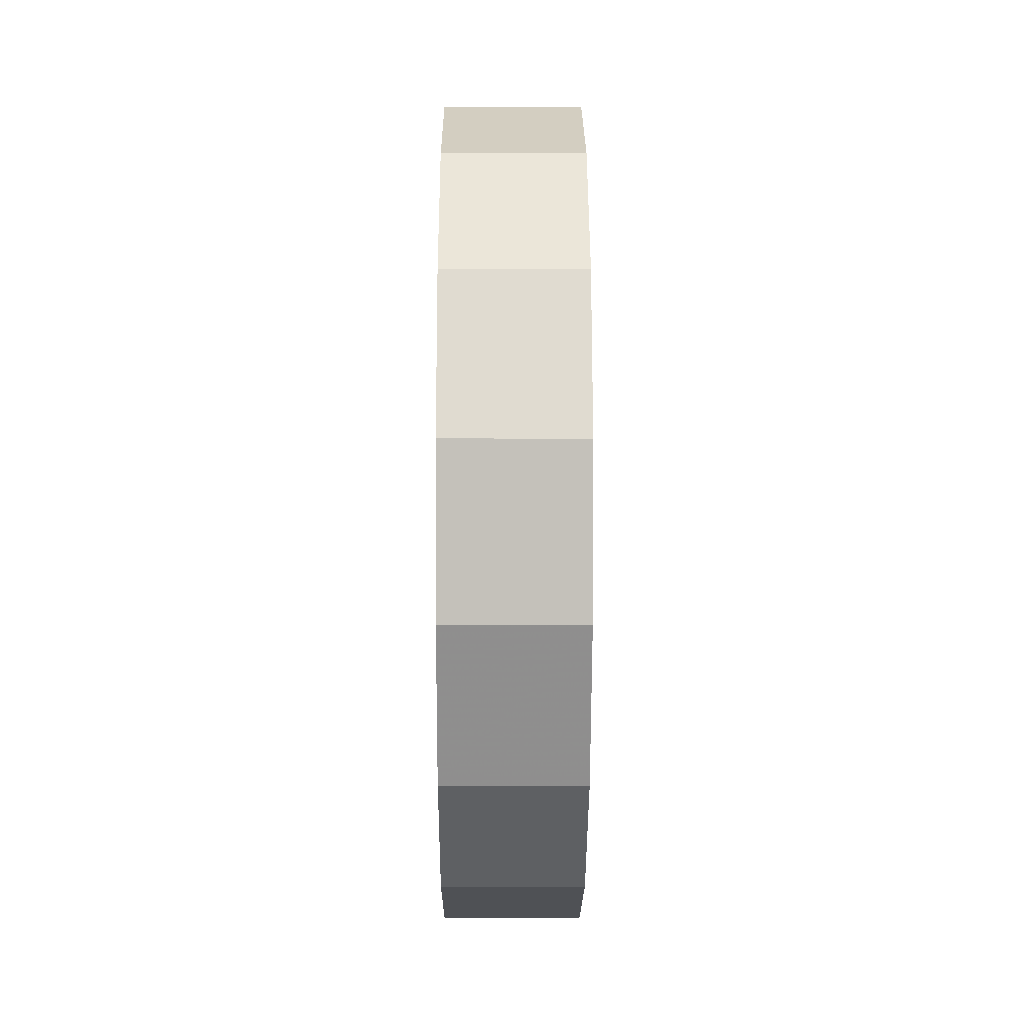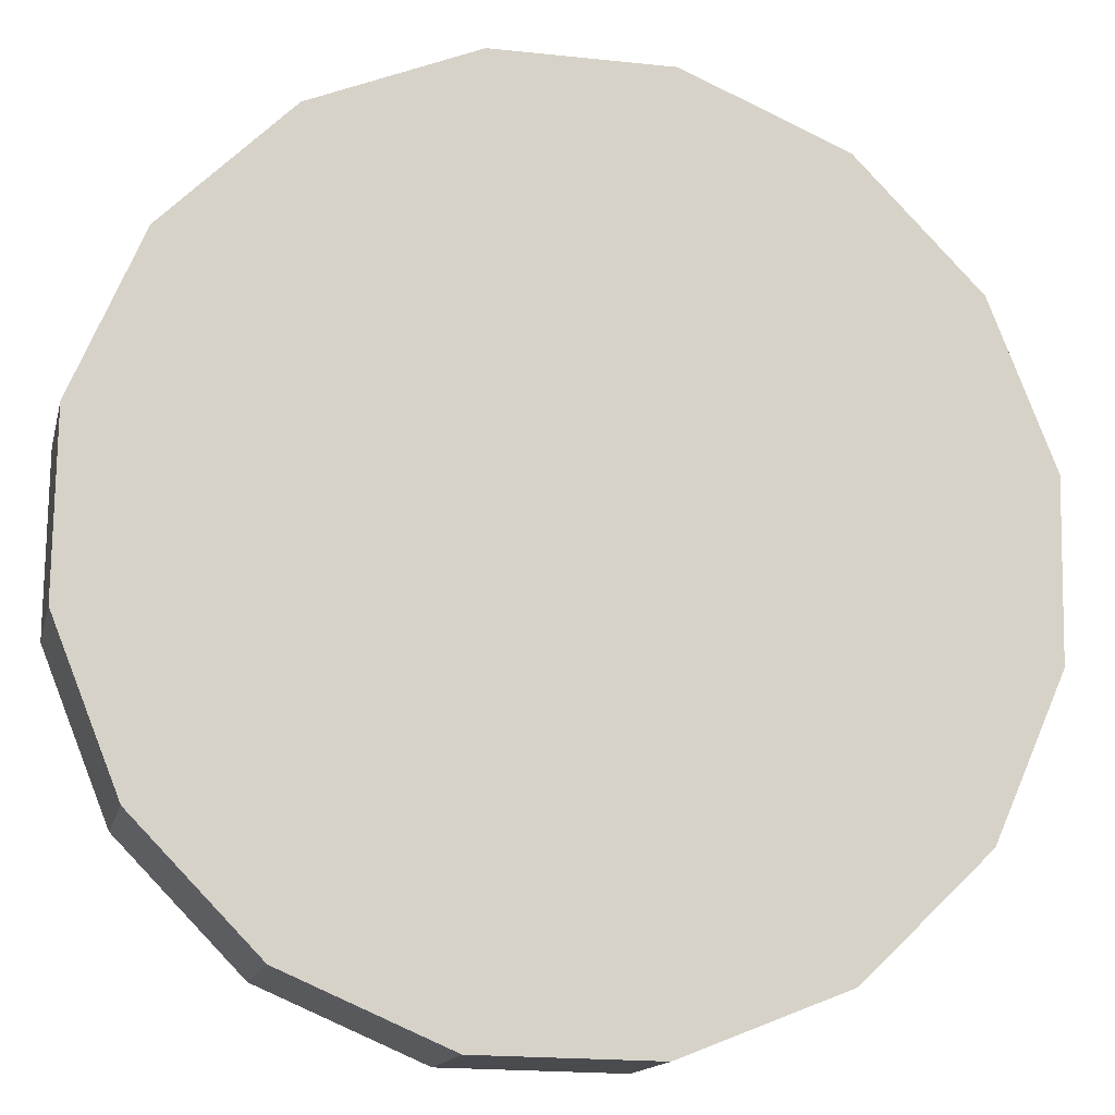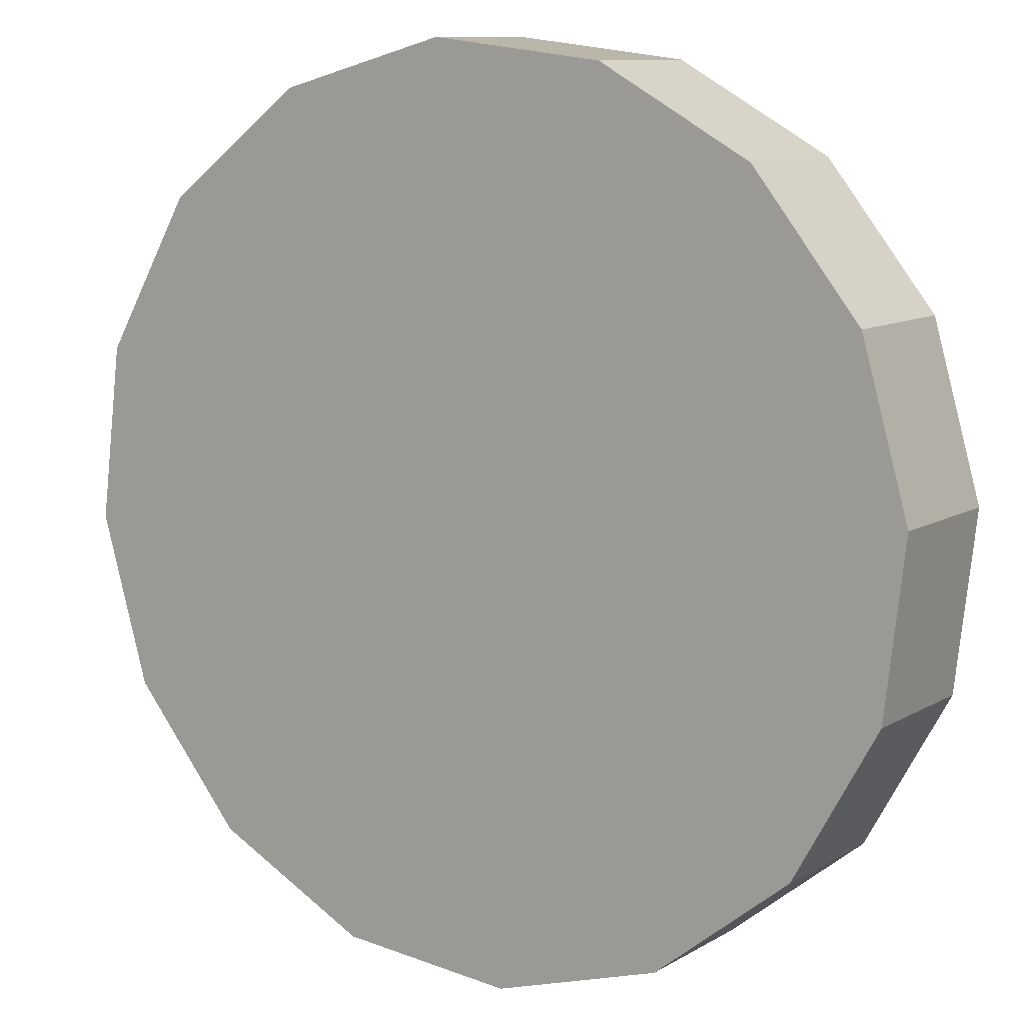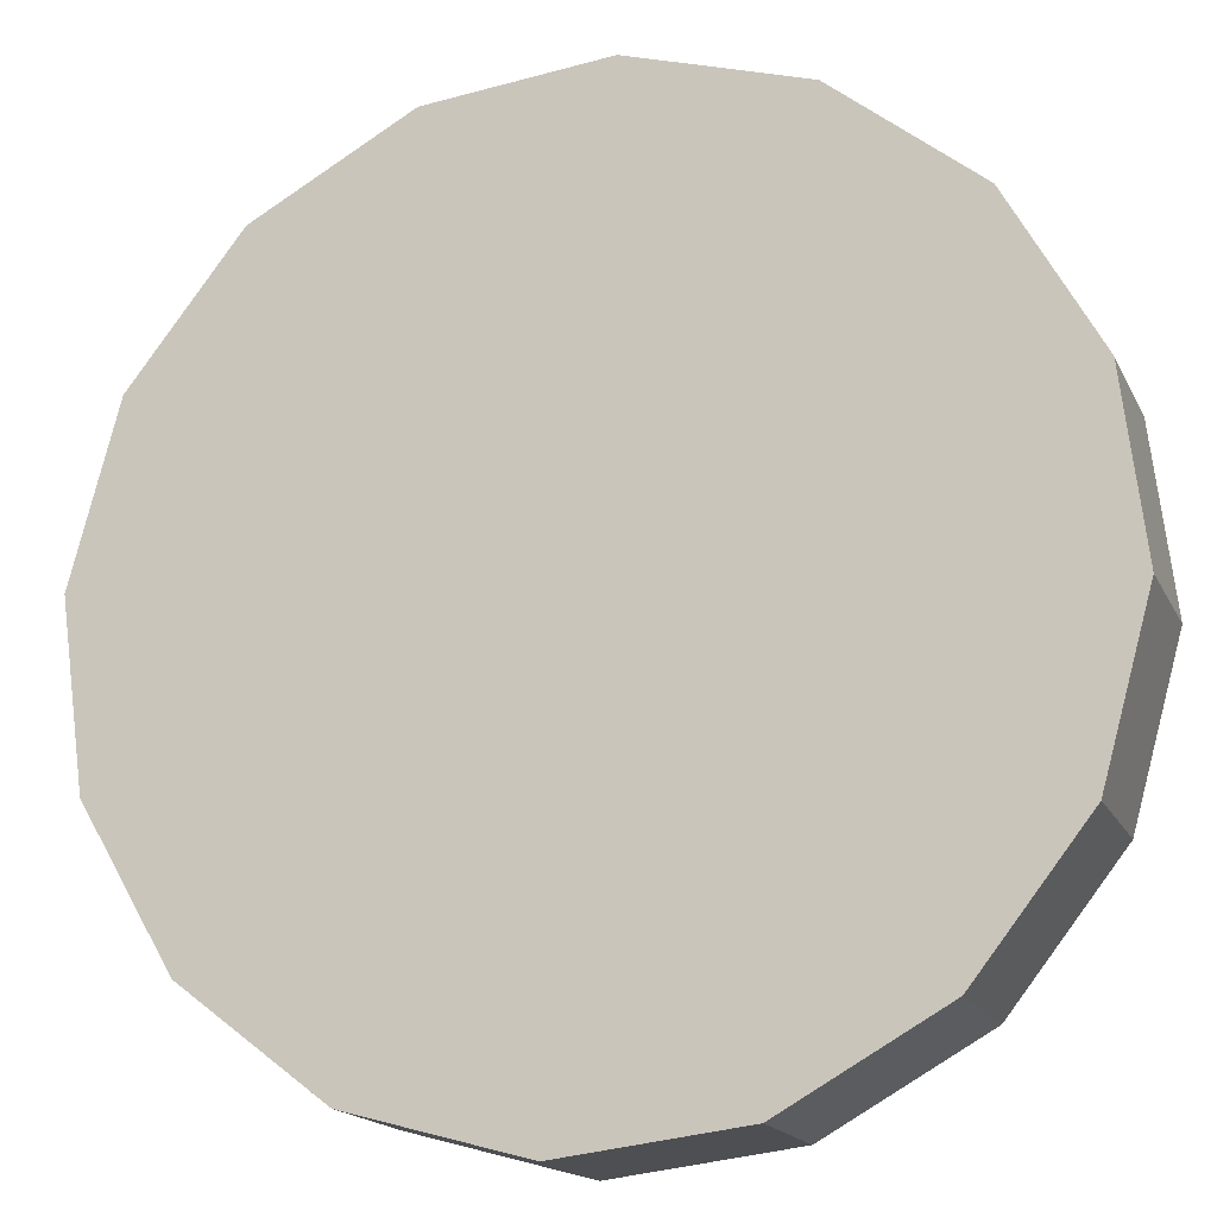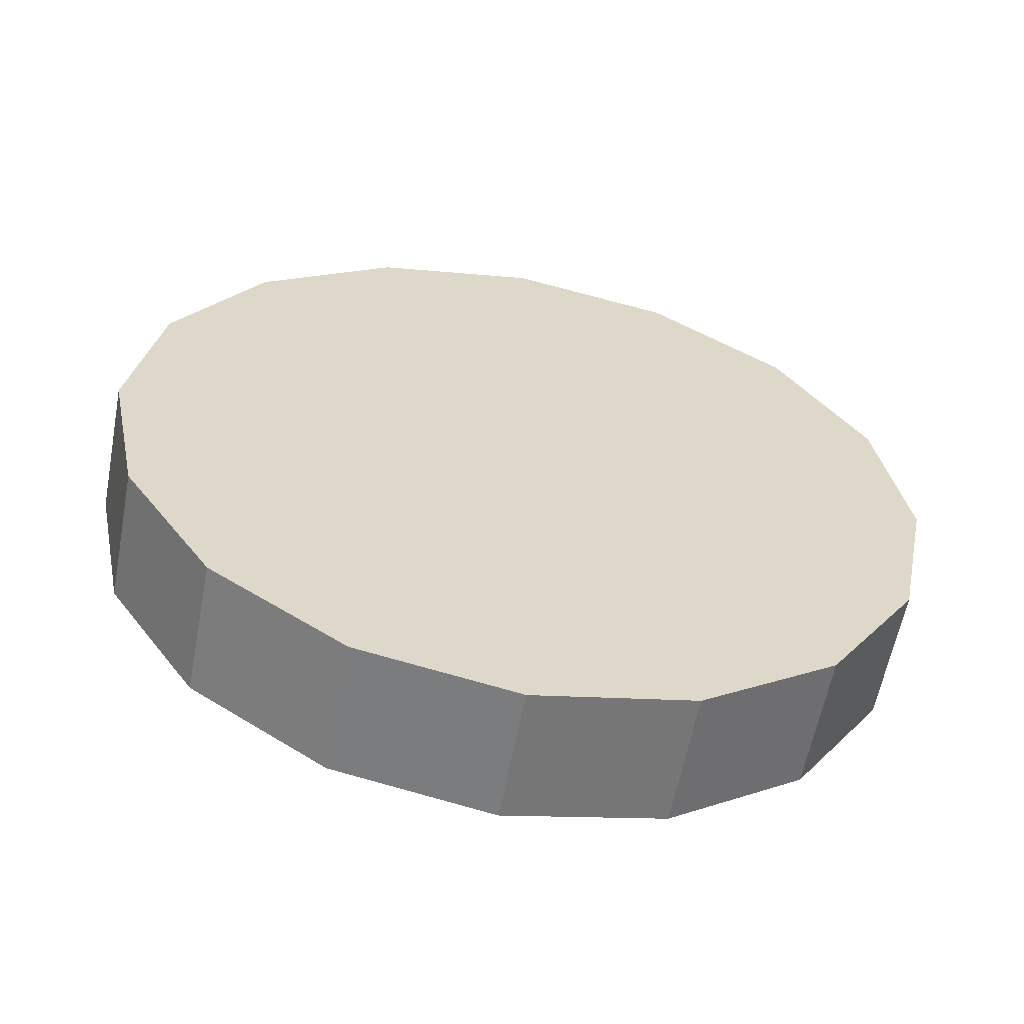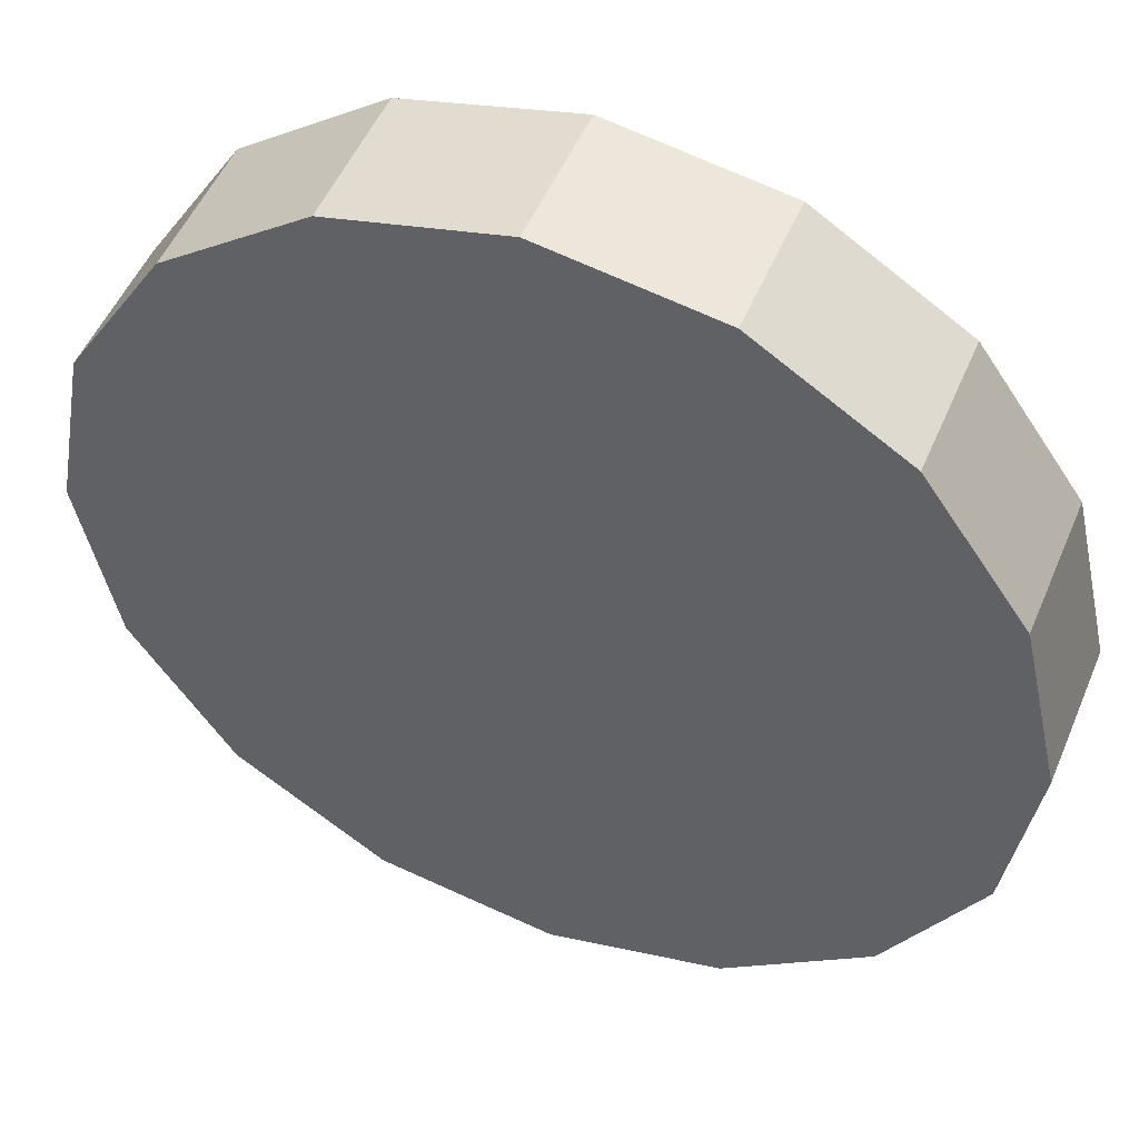
<metadata>
{"format":"obj","ext":"obj","renderer":"f3d","projection":"perspective","resolution":1024,"background":"white","views":[{"elev":-8.8,"azim":-45.3,"up":"+Z"},{"elev":-59.9,"azim":73.0,"up":"+Y"},{"elev":67.1,"azim":-39.6,"up":"+Y"},{"elev":-63.6,"azim":115.4,"up":"+Y"},{"elev":-58.5,"azim":34.4,"up":"+Z"},{"elev":-0.5,"azim":121.9,"up":"+Y"}]}
</metadata>
<code>
v -0.02548 0.6379 3.069
v -0.0009513 0.6624 3.12
v 0.007661 0.671 3.182
v -0.0009513 0.6624 3.243
v -0.02548 0.6379 3.295
v -0.06218 0.6012 3.33
v -0.1055 0.5579 3.342
v -0.1488 0.5146 3.33
v -0.1855 0.4779 3.295
v -0.21 0.4534 3.243
v -0.2186 0.4448 3.182
v -0.21 0.4534 3.12
v -0.1855 0.4779 3.069
v -0.1488 0.5146 3.034
v -0.1055 0.5579 3.022
v -0.06218 0.6012 3.034
v -0.1055 0.5579 3.182
v -0.1055 0.5579 3.182
v -0.1055 0.5579 3.182
v -0.1055 0.5579 3.182
v -0.1055 0.5579 3.182
v -0.1055 0.5579 3.182
v -0.1055 0.5579 3.182
v -0.1055 0.5579 3.182
v -0.1055 0.5579 3.182
v -0.1055 0.5579 3.182
v -0.1055 0.5579 3.182
v -0.1055 0.5579 3.182
v -0.1055 0.5579 3.182
v -0.1055 0.5579 3.182
v -0.1055 0.5579 3.182
v -0.1055 0.5579 3.182
v 0.01163 0.6008 3.069
v 0.03616 0.6253 3.12
v 0.04477 0.6339 3.182
v 0.03616 0.6253 3.243
v 0.01163 0.6008 3.295
v -0.02507 0.5641 3.33
v -0.06837 0.5208 3.342
v -0.1117 0.4775 3.33
v -0.1484 0.4408 3.295
v -0.1729 0.4163 3.243
v -0.1815 0.4077 3.182
v -0.1729 0.4163 3.12
v -0.1484 0.4408 3.069
v -0.1117 0.4775 3.034
v -0.06837 0.5208 3.022
v -0.02507 0.5641 3.034
v -0.06837 0.5208 3.182
v -0.06837 0.5208 3.182
v -0.06837 0.5208 3.182
v -0.06837 0.5208 3.182
v -0.06837 0.5208 3.182
v -0.06837 0.5208 3.182
v -0.06837 0.5208 3.182
v -0.06837 0.5208 3.182
v -0.06837 0.5208 3.182
v -0.06837 0.5208 3.182
v -0.06837 0.5208 3.182
v -0.06837 0.5208 3.182
v -0.06837 0.5208 3.182
v -0.06837 0.5208 3.182
v -0.06837 0.5208 3.182
v -0.06837 0.5208 3.182
f 33 34 49
f 49 34 50
f 34 35 50
f 50 35 51
f 35 36 51
f 51 36 52
f 36 37 52
f 52 37 53
f 37 38 53
f 53 38 54
f 38 39 54
f 54 39 55
f 39 40 55
f 55 40 56
f 40 41 56
f 56 41 57
f 41 42 57
f 57 42 58
f 42 43 58
f 58 43 59
f 43 44 59
f 59 44 60
f 44 45 60
f 60 45 61
f 45 46 61
f 61 46 62
f 46 47 62
f 62 47 63
f 47 48 63
f 63 48 64
f 48 33 64
f 64 33 49
f 2 1 17
f 2 17 18
f 3 2 18
f 3 18 19
f 4 3 19
f 4 19 20
f 5 4 20
f 5 20 21
f 6 5 21
f 6 21 22
f 7 6 22
f 7 22 23
f 8 7 23
f 8 23 24
f 9 8 24
f 9 24 25
f 10 9 25
f 10 25 26
f 11 10 26
f 11 26 27
f 12 11 27
f 12 27 28
f 13 12 28
f 13 28 29
f 14 13 29
f 14 29 30
f 15 14 30
f 15 30 31
f 16 15 31
f 16 31 32
f 1 16 32
f 1 32 17
f 49 50 17
f 17 50 18
f 50 51 18
f 18 51 19
f 51 52 19
f 19 52 20
f 52 53 20
f 20 53 21
f 53 54 21
f 21 54 22
f 54 55 22
f 22 55 23
f 55 56 23
f 23 56 24
f 56 57 24
f 24 57 25
f 57 58 25
f 25 58 26
f 58 59 26
f 26 59 27
f 59 60 27
f 27 60 28
f 60 61 28
f 28 61 29
f 61 62 29
f 29 62 30
f 62 63 30
f 30 63 31
f 63 64 31
f 31 64 32
f 64 49 32
f 32 49 17
f 1 2 33
f 33 2 34
f 2 3 34
f 34 3 35
f 3 4 35
f 35 4 36
f 4 5 36
f 36 5 37
f 5 6 37
f 37 6 38
f 6 7 38
f 38 7 39
f 7 8 39
f 39 8 40
f 8 9 40
f 40 9 41
f 9 10 41
f 41 10 42
f 10 11 42
f 42 11 43
f 11 12 43
f 43 12 44
f 12 13 44
f 44 13 45
f 13 14 45
f 45 14 46
f 14 15 46
f 46 15 47
f 15 16 47
f 47 16 48
f 16 1 48
f 48 1 33

</code>
